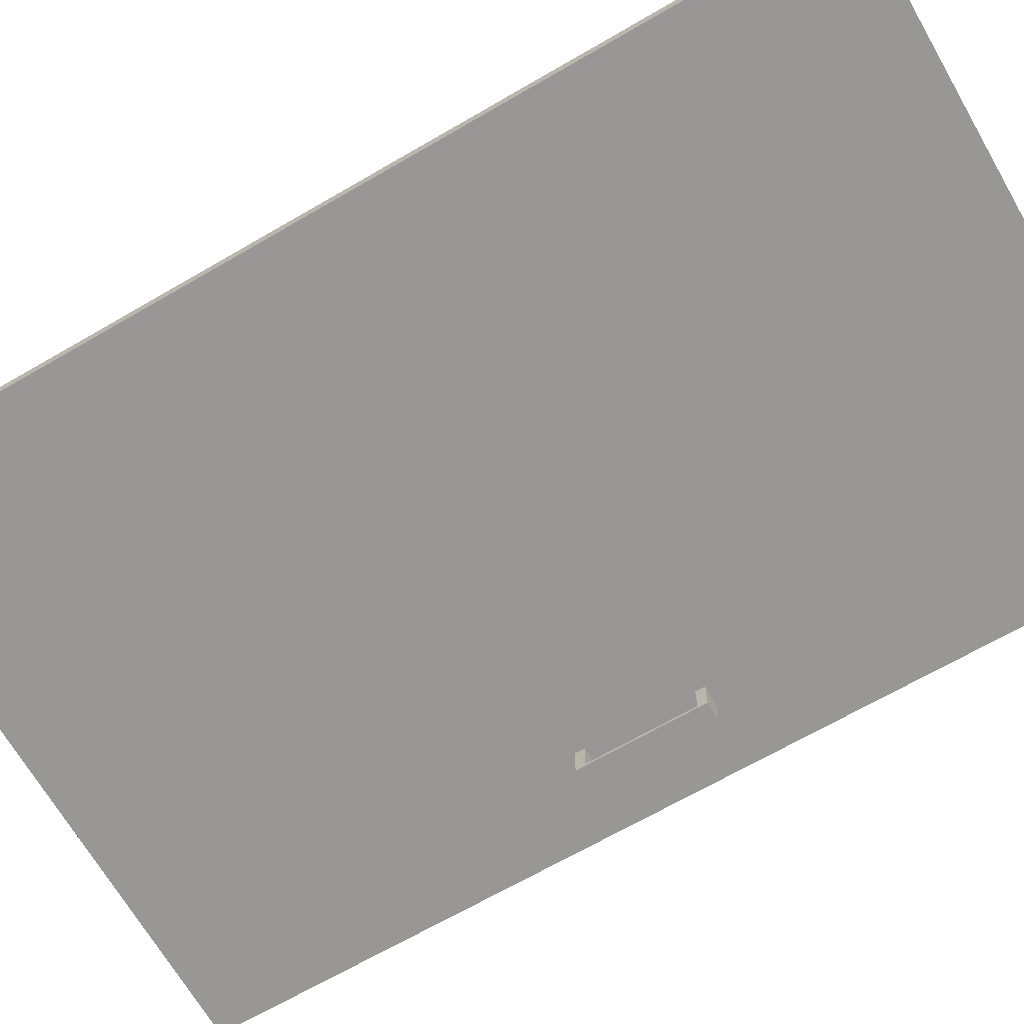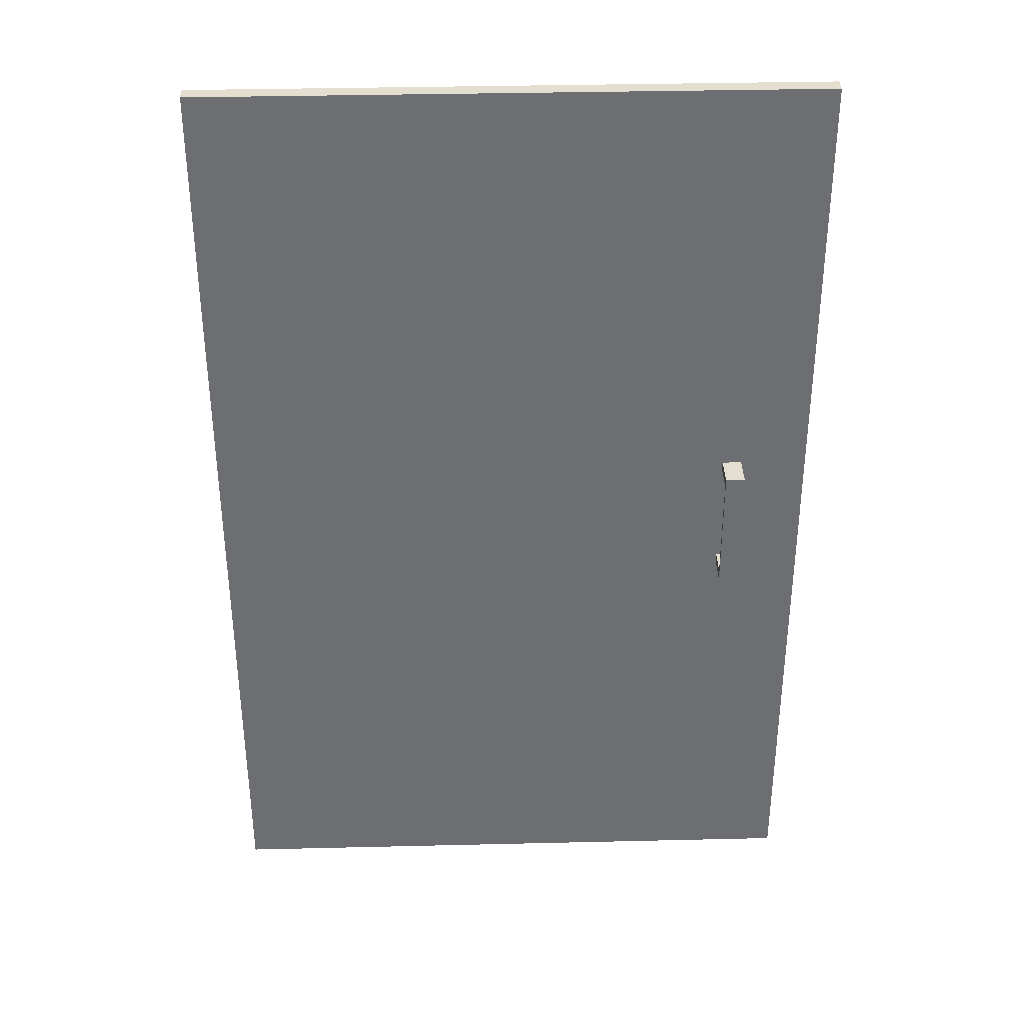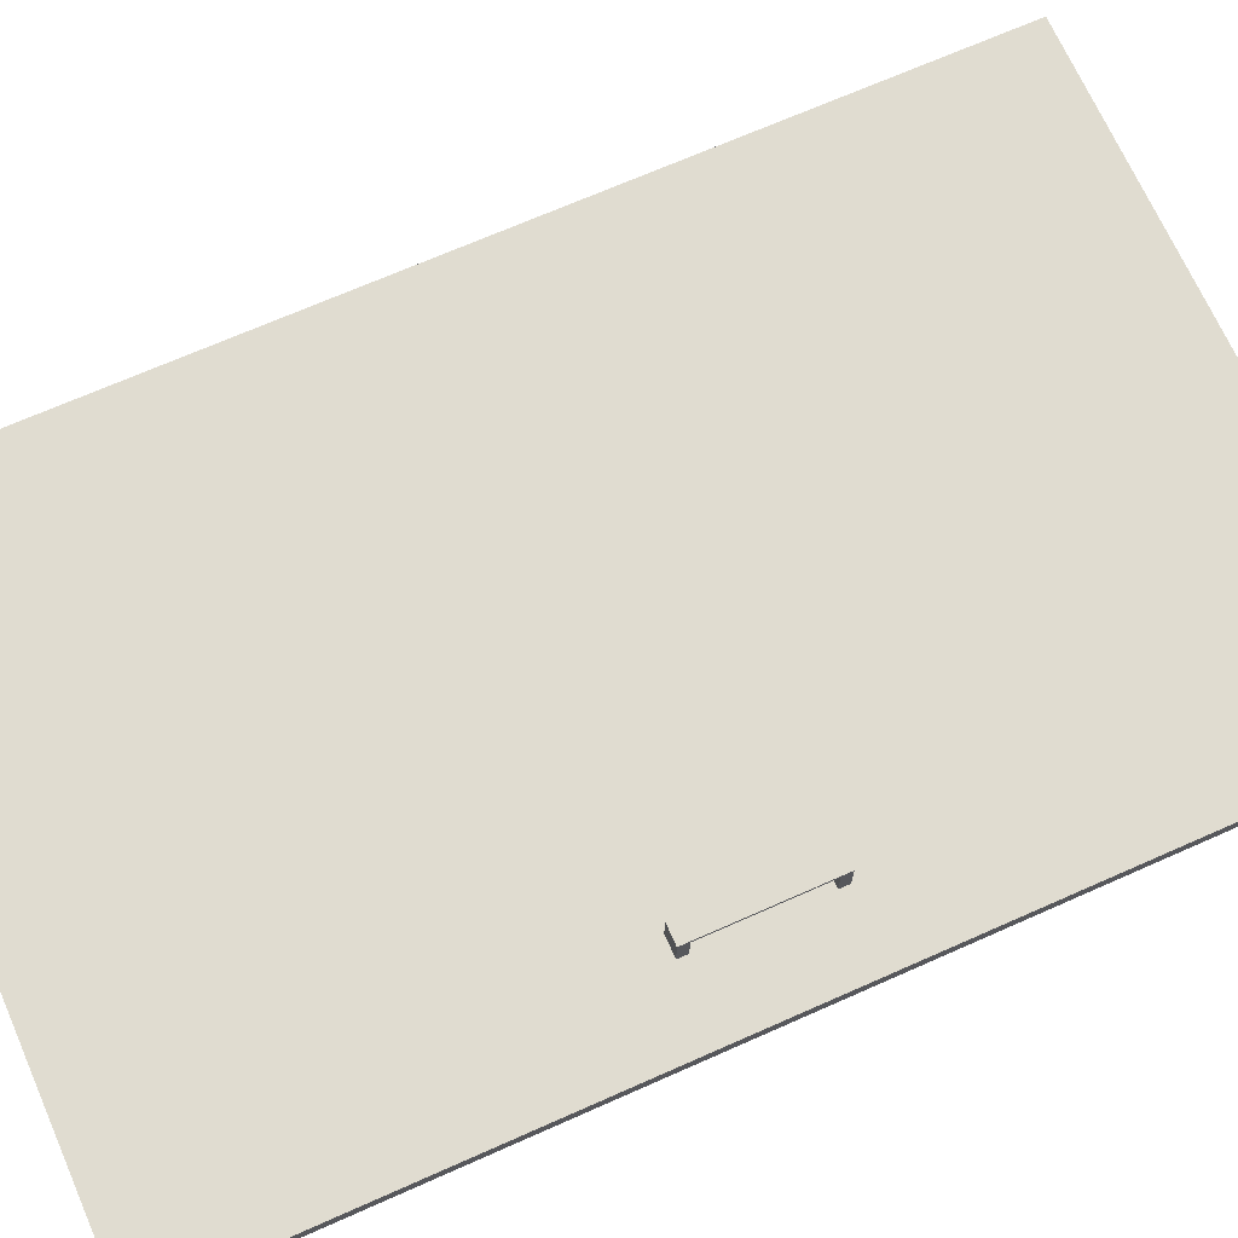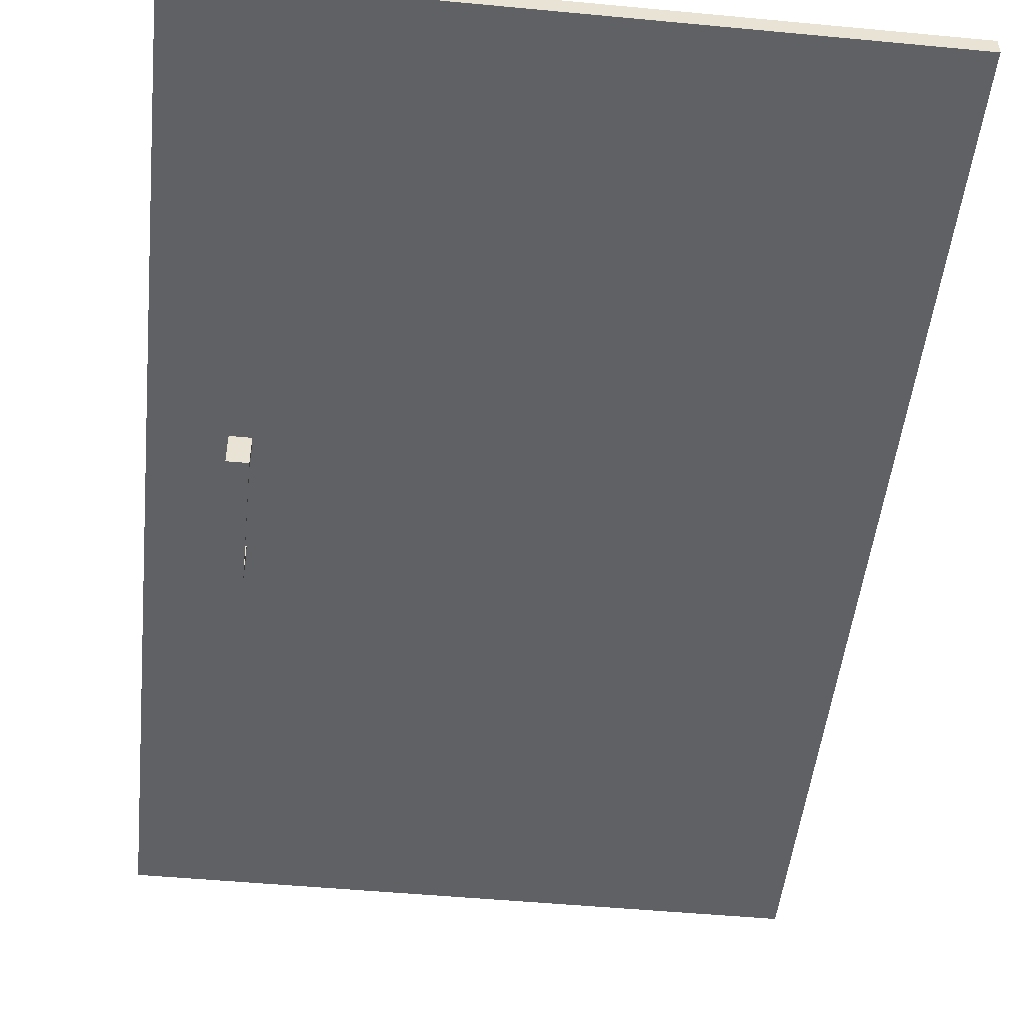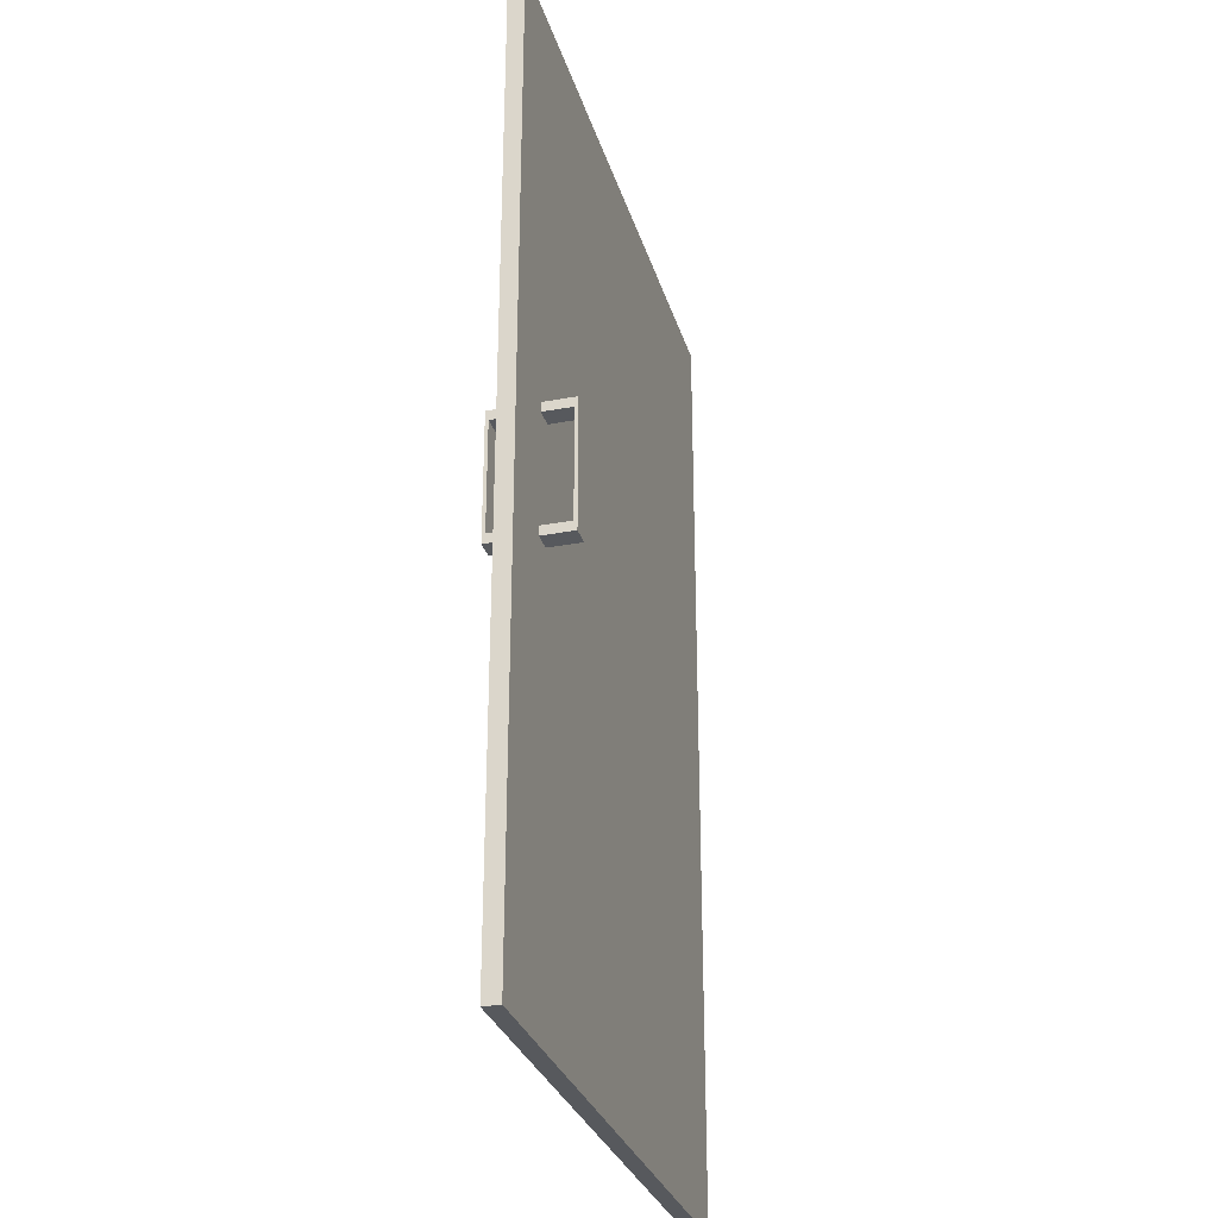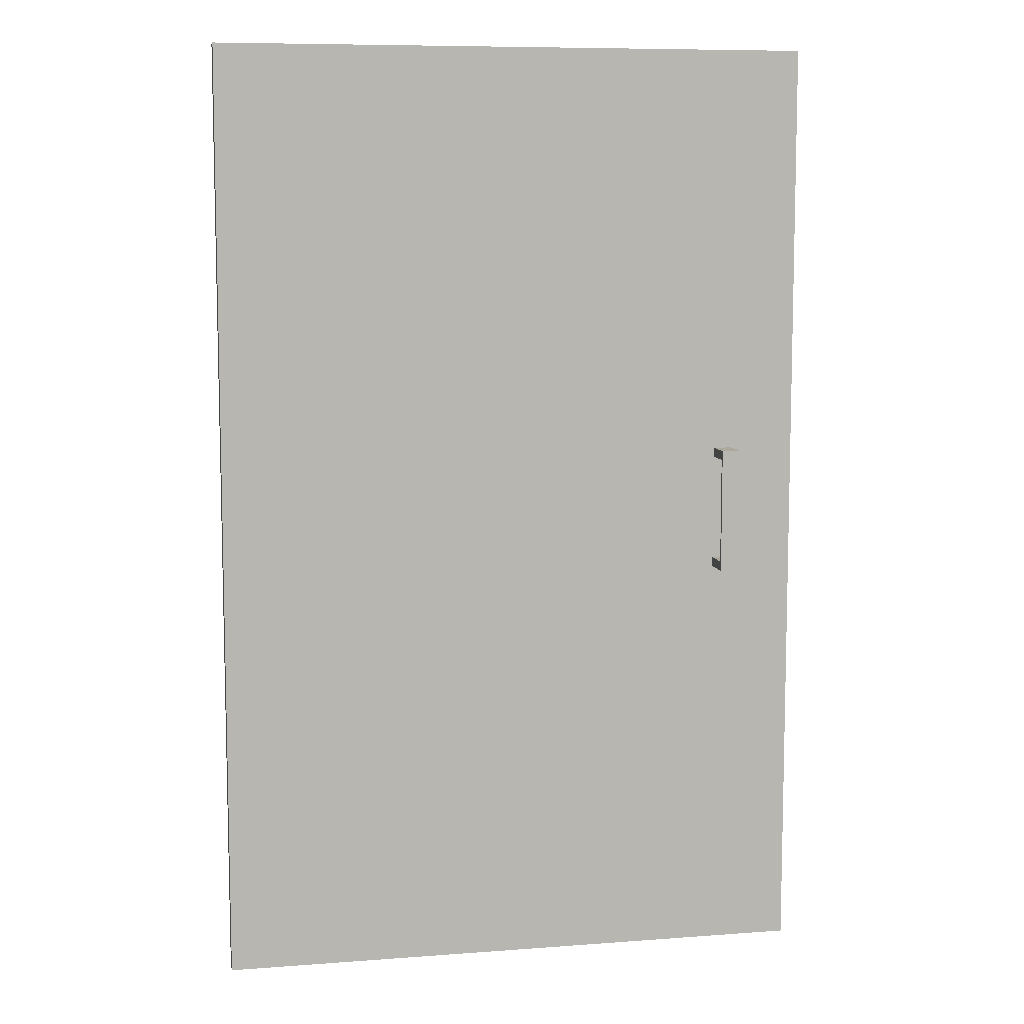
<metadata>
{"format":"obj","ext":"obj","renderer":"f3d","projection":"perspective","resolution":1024,"background":"white","views":[{"elev":-68.3,"azim":-59.9,"up":"+Z"},{"elev":35.8,"azim":-1.8,"up":"+Y"},{"elev":69.6,"azim":66.1,"up":"+Z"},{"elev":-49.1,"azim":174.0,"up":"+Z"},{"elev":-29.5,"azim":105.5,"up":"+Y"},{"elev":8.6,"azim":-11.5,"up":"+Y"}]}
</metadata>
<code>
v  1.95 3 -0.2
v  1.95 0 -0.15
v  1.95 3 -0.15
v  1.95 0 -0.2
v  1 3 -0.2
v  0.05 3 -0.2
v  0.05 3 -0.15
v  0.05 0 -0.2
v  0.05 0 -0.15
v  1.742 1.7 -0.15
v  1.683 1.7 -0.15
v  1.683 1.67 -0.15
v  1.742 1.33 -0.15
v  1.683 1.33 -0.15
v  1.683 1.3 -0.15
v  1.742 1.67 -0.15
v  1.742 1.3 -0.15
v  1.683 1.3 -0.2
v  1.683 1.33 -0.2
v  1.742 1.33 -0.2
v  1.683 1.67 -0.2
v  1.683 1.7 -0.2
v  1.742 1.7 -0.2
v  1.742 1.3 -0.2
v  1.742 1.67 -0.2
v  1.683 1.67 -0.06
v  1.742 1.67 -0.06
v  1.742 1.3 -0.05
v  1.742 1.33 -0.06
v  1.742 1.7 -0.05
v  1.683 1.33 -0.06
v  1.683 1.7 -0.05
v  1.683 1.3 -0.05
v  1.683 1.7 -0.3
v  1.742 1.7 -0.3
v  1.742 1.3 -0.3
v  1.742 1.33 -0.29
v  1.742 1.67 -0.29
v  1.683 1.3 -0.3
v  1.683 1.67 -0.29
v  1.683 1.33 -0.29
g SketchUp_ID3
f 1 2 3
f 2 1 4
f 1 3 5
f 5 3 6
f 7 6 3
f 8 7 9
f 7 8 6
g SketchUp
f 7 10 3
f 10 7 11
f 11 7 12
f 12 7 13
f 13 7 14
f 14 7 15
f 15 7 2
f 9 2 7
f 10 16 3
f 12 13 16
f 16 13 3
f 13 17 3
f 3 17 2
f 15 2 17
f 4 9 8
f 9 4 2
f 6 4 8
f 4 6 18
f 18 6 19
f 19 6 20
f 20 6 21
f 21 6 22
f 22 6 23
f 1 23 6
f 24 4 18
f 4 24 1
f 1 24 20
f 1 20 25
f 1 25 23
f 25 20 21
f 1 6 5
f 4 1 2
f 3 2 1
f 3 6 7
f 6 3 5
f 5 3 1
f 6 8 7
f 9 7 8
g SketchUp_ID18
f 7 2 9
f 2 7 15
f 15 7 14
f 14 7 13
f 13 7 12
f 12 7 11
f 11 7 10
f 2 17 3
f 17 2 15
f 3 17 13
f 3 13 16
f 16 13 12
f 3 16 10
f 3 10 7
g SketchUp
f 16 26 12
f 26 16 27
f 28 29 30
f 29 28 17
f 29 17 13
f 27 30 29
f 30 27 10
f 10 27 16
f 26 29 31
f 29 26 27
f 32 26 33
f 26 32 11
f 26 11 12
f 31 33 26
f 33 31 15
f 15 31 14
f 29 14 31
f 14 29 13
f 30 11 32
f 11 30 10
f 30 33 28
f 33 30 32
f 17 33 15
f 33 17 28
f 23 34 22
f 34 23 35
f 36 20 24
f 20 36 37
f 37 36 38
f 35 38 36
f 38 23 25
f 23 38 35
f 34 36 39
f 36 34 35
f 34 21 22
f 21 34 40
f 40 34 41
f 39 41 34
f 41 18 19
f 18 41 39
f 38 21 40
f 21 38 25
f 38 41 37
f 41 38 40
f 20 41 19
f 41 20 37
f 36 18 39
f 18 36 24
g SketchUp_ID42
l 23 10

</code>
